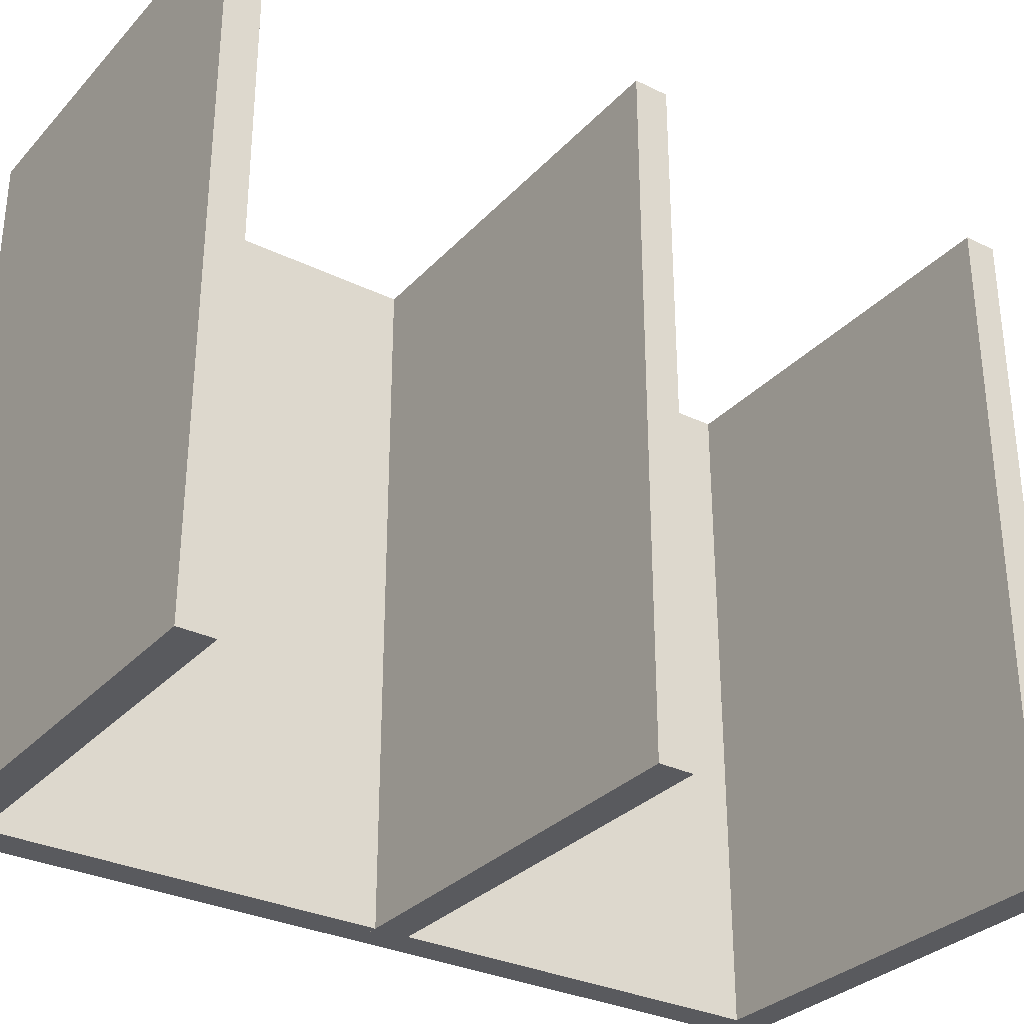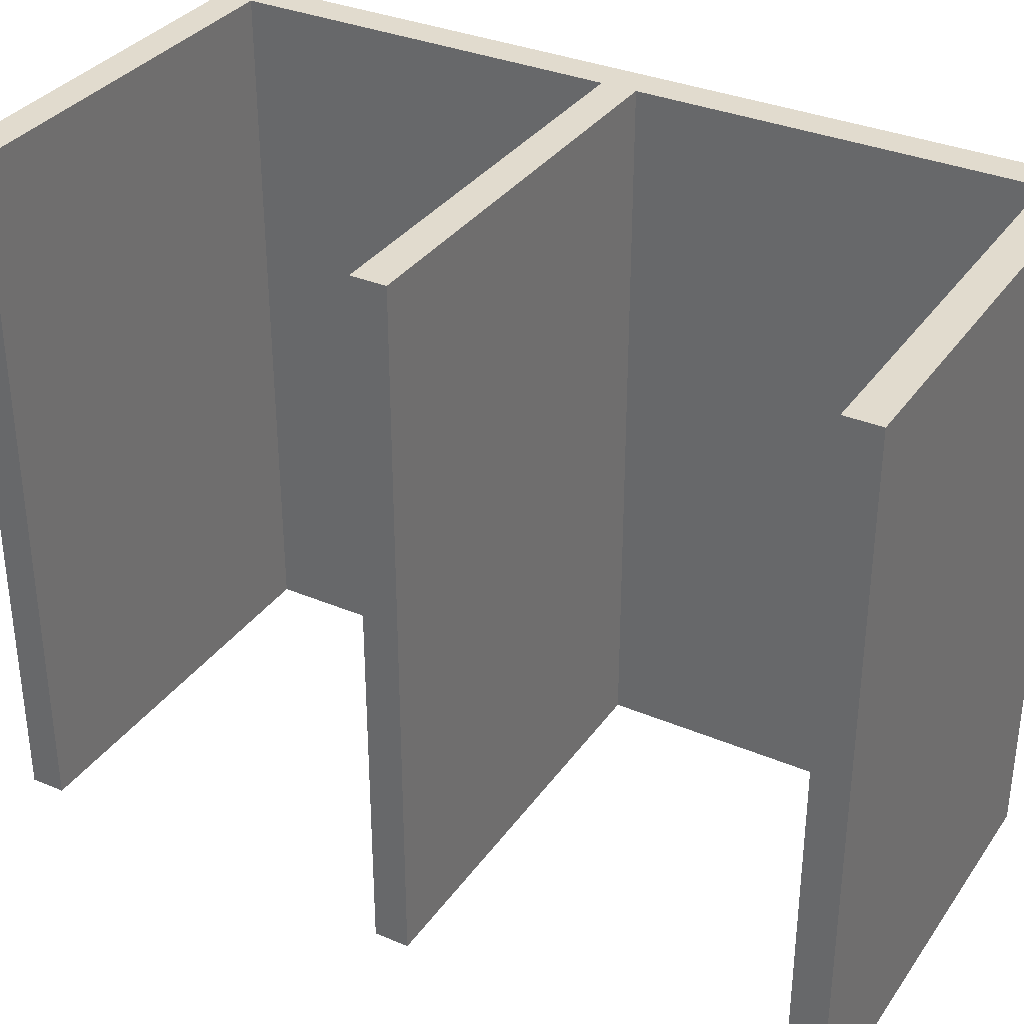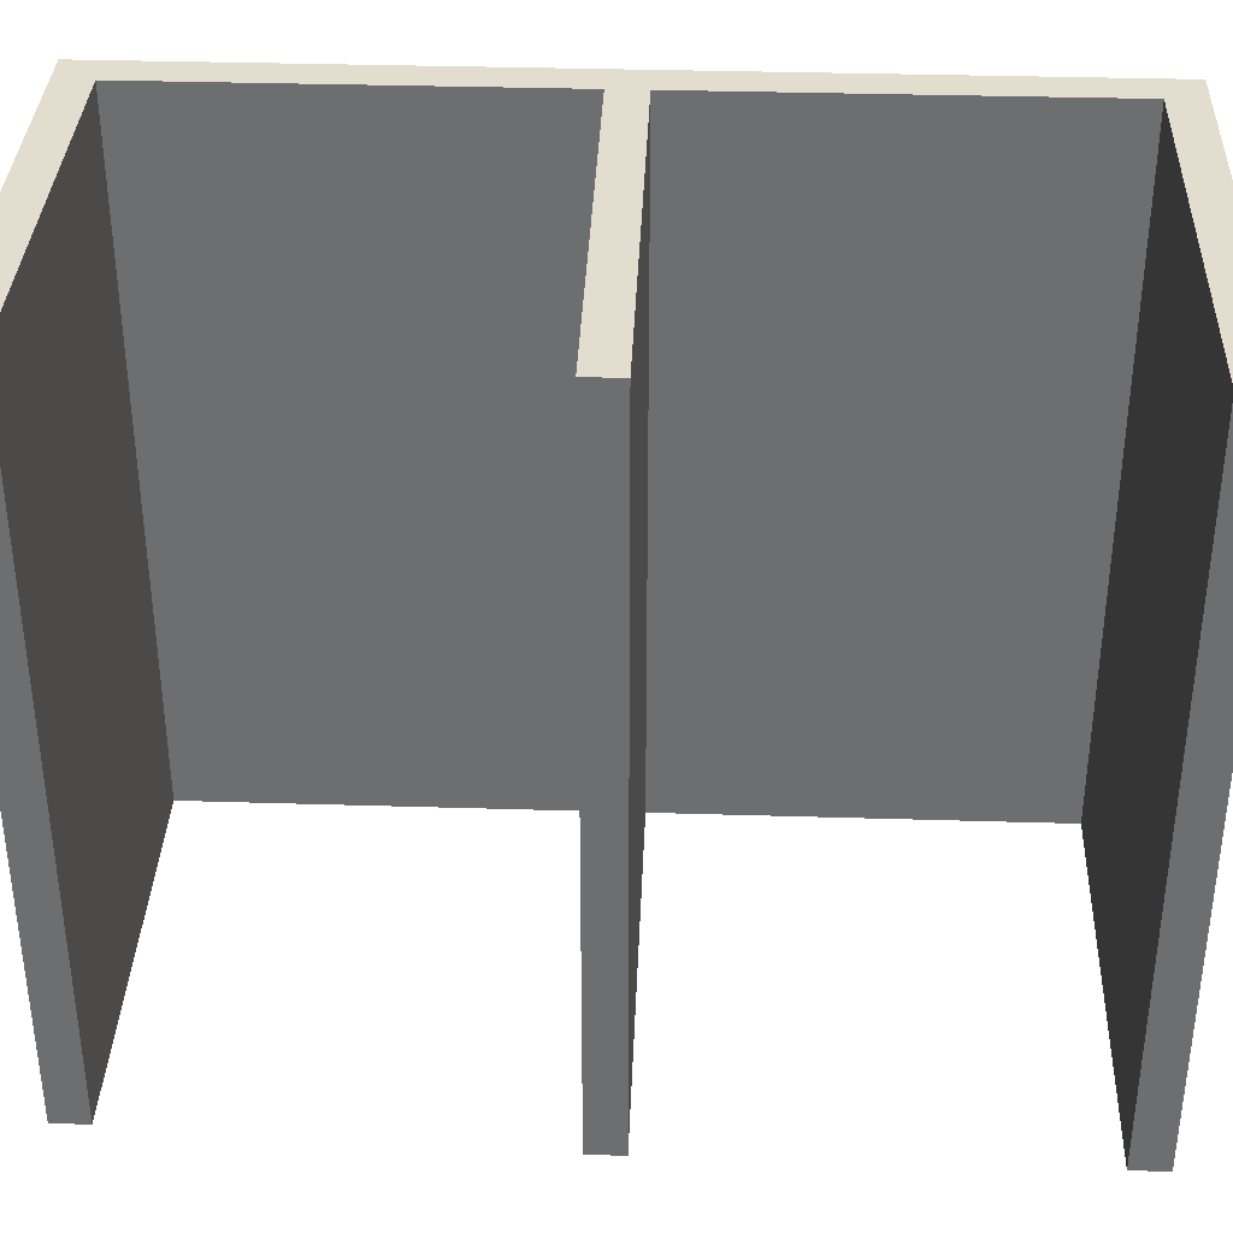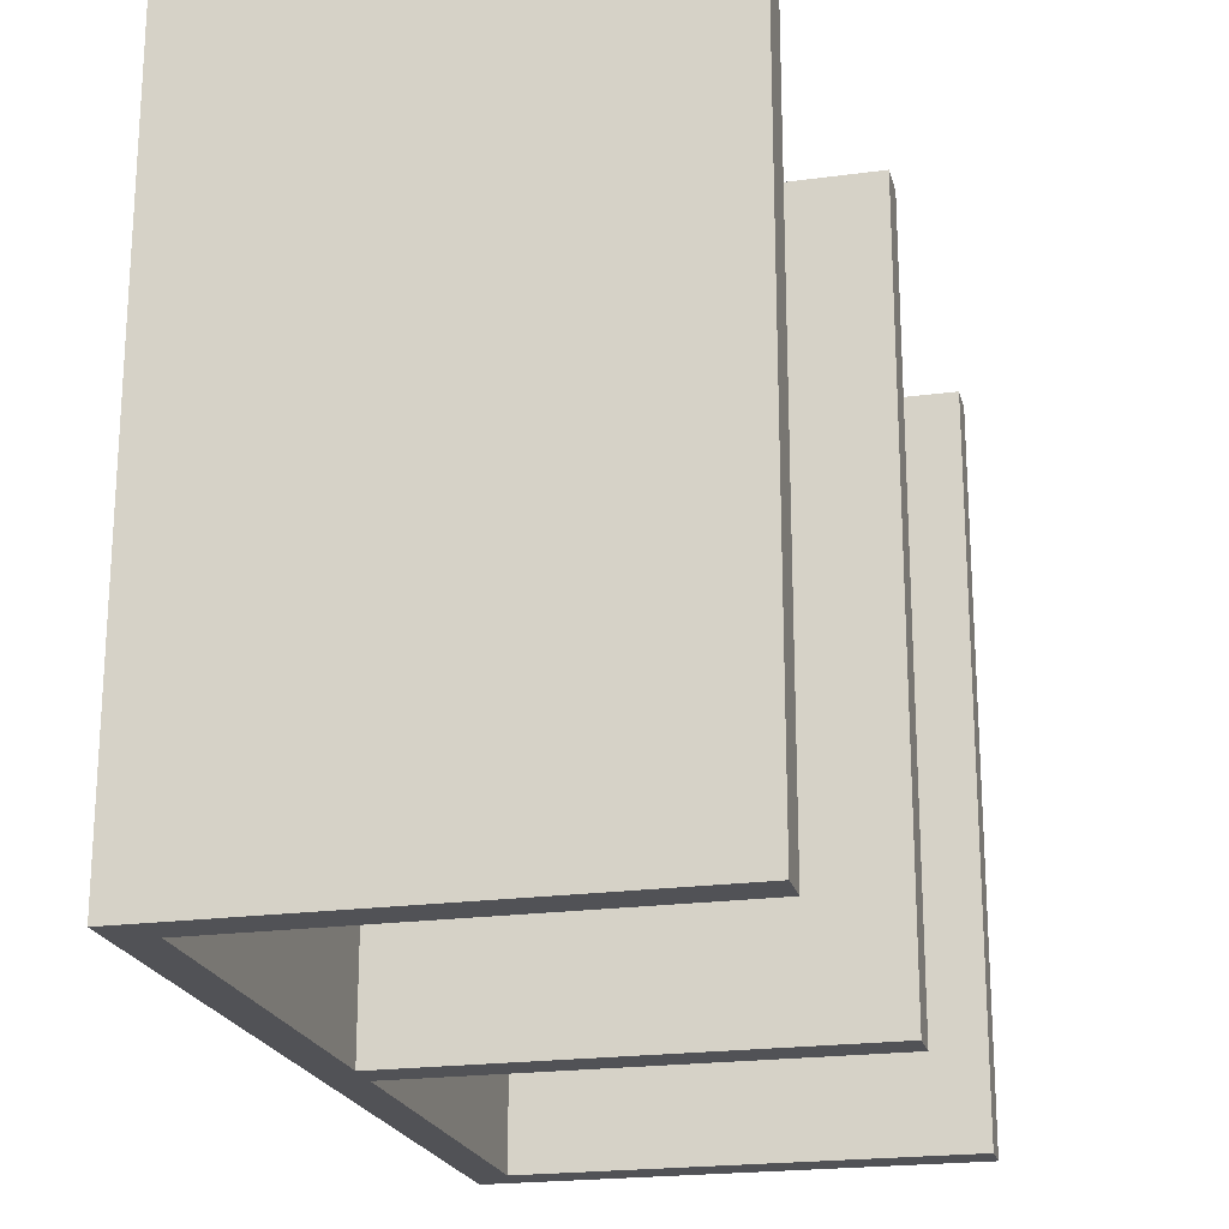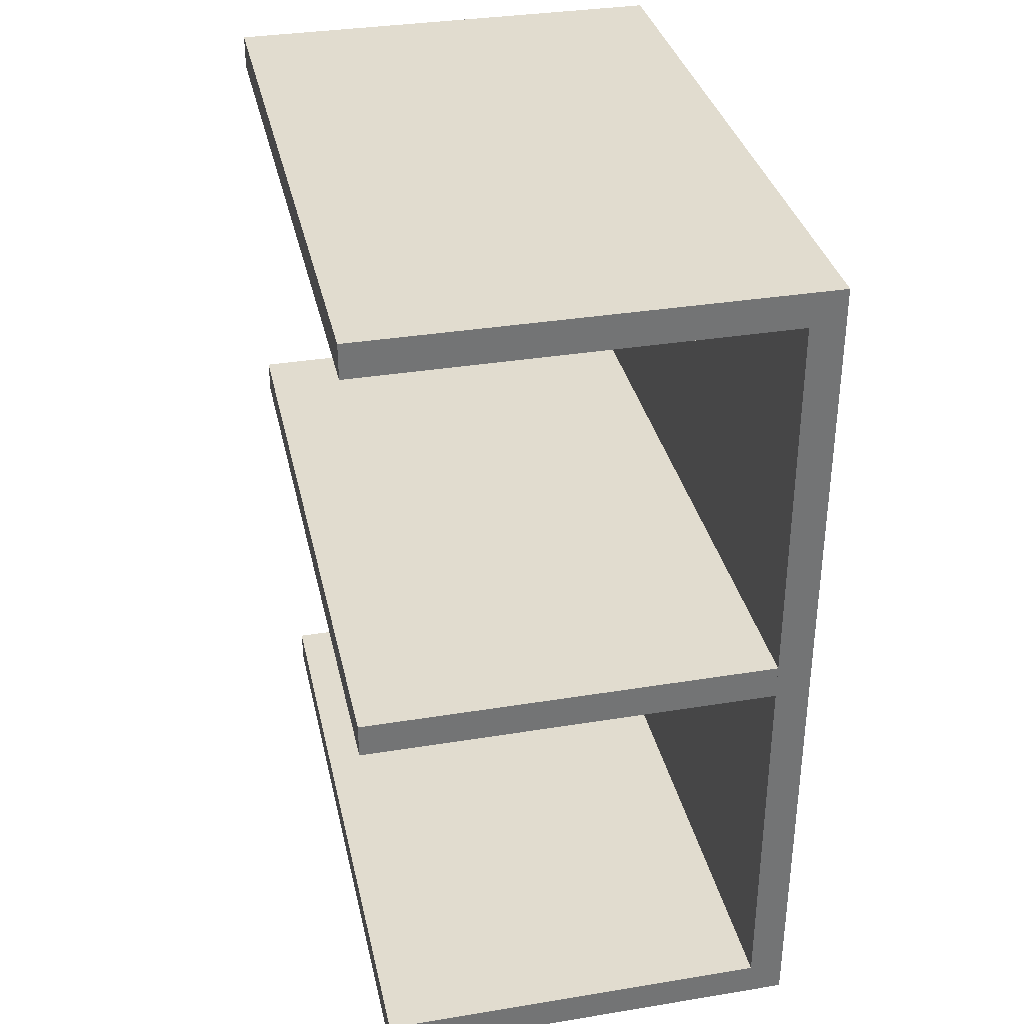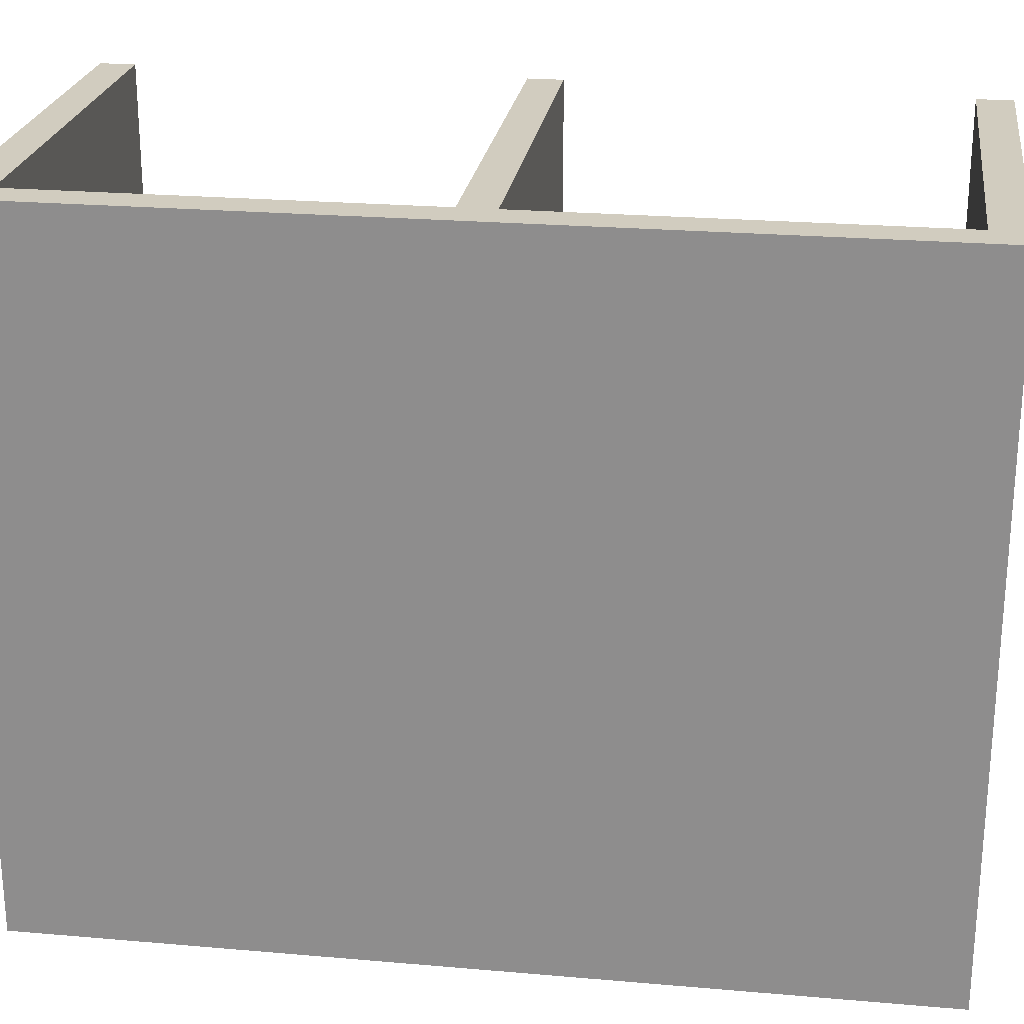
<metadata>
{"format":"obj","ext":"obj","renderer":"f3d","projection":"perspective","resolution":1024,"background":"white","views":[{"elev":-31.2,"azim":-124.7,"up":"+Y"},{"elev":33.8,"azim":-60.1,"up":"+Y"},{"elev":35.5,"azim":-87.7,"up":"+Y"},{"elev":-21.2,"azim":-166.4,"up":"+Y"},{"elev":34.3,"azim":-12.4,"up":"+Z"},{"elev":23.9,"azim":98.2,"up":"+Y"}]}
</metadata>
<code>
g wall_1_1
v 549.7 0 179.4
v 549.7 0 183.2
v 641.3 0 183.2
v 645.1 0 179.4
f 4 3 2
f 4 2 1
g wall_1_2
v 549.7 0 187
v 637.5 0 187
f 3 6 5
f 3 5 2
g wall_1_3
v 549.7 152.5 183.2
v 549.7 152.5 179.4
v 645.1 152.5 179.4
v 641.3 152.5 183.2
f 1 2 7 8
f 3 4 9 10
f 4 1 8 9
g wall_1_4
v 549.7 152.5 187
v 637.5 152.5 187
f 2 5 11 7
f 5 6 12 11
f 6 3 10 12
g wall_1_5
f 8 7 10
f 8 10 9
g wall_1_6
f 7 11 12
f 7 12 10
g wall_2_7
v 641.3 0 366.1
v 645.1 0 369.9
f 14 13 3
f 14 3 4
g wall_2_8
v 637.5 0 362.3
f 13 15 6
f 13 6 3
g wall_2_9
v 645.1 152.5 369.9
v 641.3 152.5 366.1
f 4 3 10 9
f 13 14 16 17
f 14 4 9 16
g wall_2_10
v 637.5 152.5 362.3
f 3 6 12 10
f 6 15 18 12
f 15 13 17 18
g wall_2_11
f 9 10 17
f 9 17 16
g wall_2_12
f 10 12 18
f 10 18 17
g wall_3_13
v 546 0 366.1
v 546 0 369.9
f 13 14 20
f 13 20 19
g wall_3_14
v 546 0 362.3
f 15 13 19
f 15 19 21
g wall_3_15
v 546 152.5 369.9
v 546 152.5 366.1
f 19 20 22 23
f 20 14 16 22
f 14 13 17 16
g wall_3_16
v 546 152.5 362.3
f 21 19 23 24
f 13 15 18 17
f 15 21 24 18
g wall_3_17
f 23 22 16
f 23 16 17
g wall_3_18
f 24 23 17
f 24 17 18
g wall_4_19
v 546 0 271
v 546 0 274.8
v 641.3 0 274.8
v 641.3 0 271
f 28 27 26
f 28 26 25
g wall_4_20
v 546 0 278.6
v 641.3 0 278.6
f 27 30 29
f 27 29 26
g wall_4_21
v 546 152.5 274.8
v 546 152.5 271
v 641.3 152.5 271
v 641.3 152.5 274.8
f 25 26 31 32
f 27 28 33 34
f 28 25 32 33
g wall_4_22
v 546 152.5 278.6
v 641.3 152.5 278.6
f 26 29 35 31
f 29 30 36 35
f 30 27 34 36
g wall_4_23
f 32 31 34
f 32 34 33
g wall_4_24
f 31 35 36
f 31 36 34

</code>
